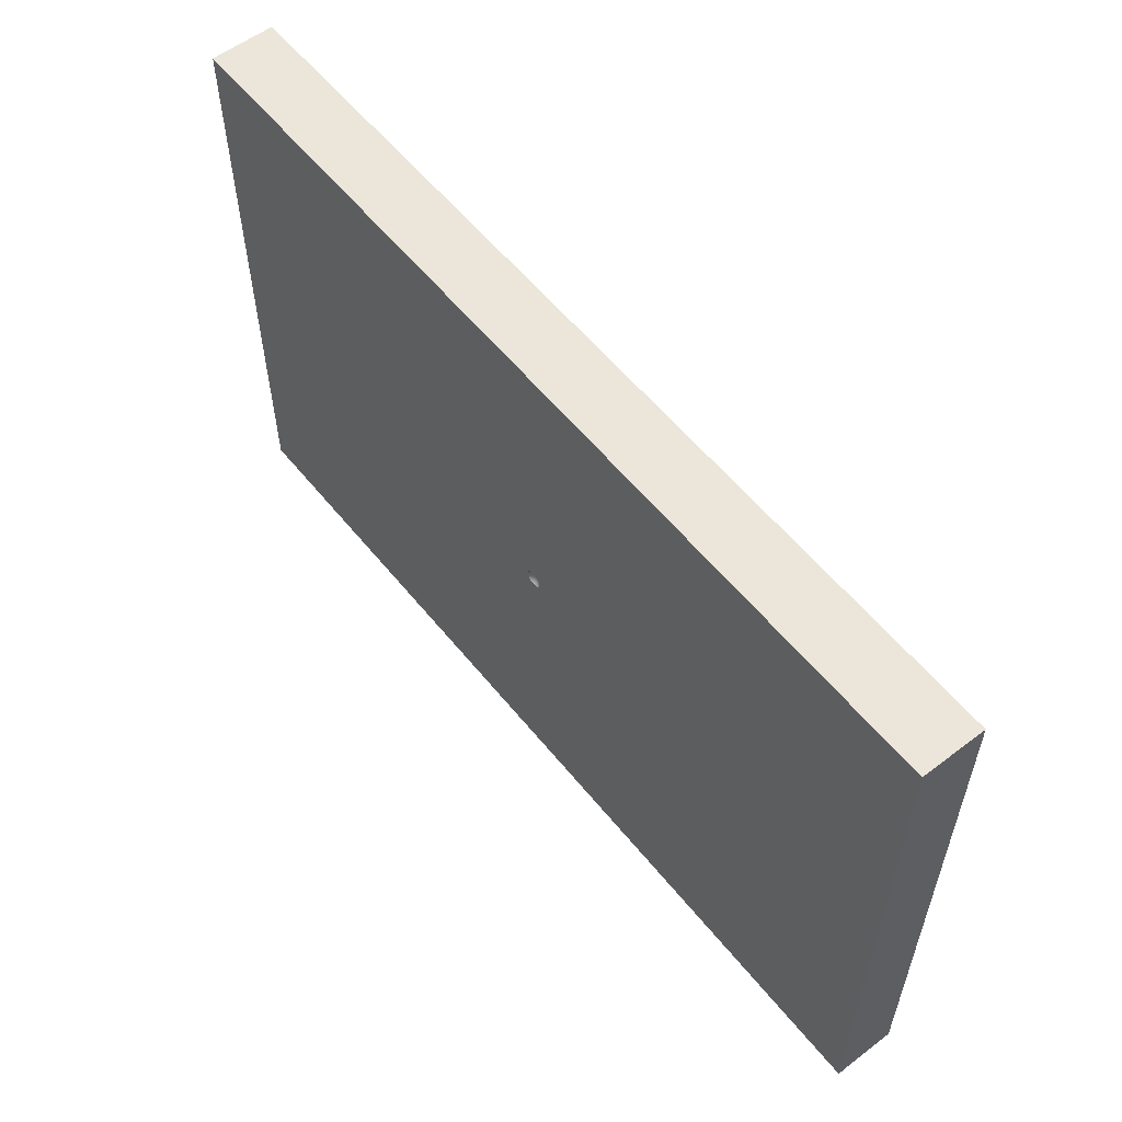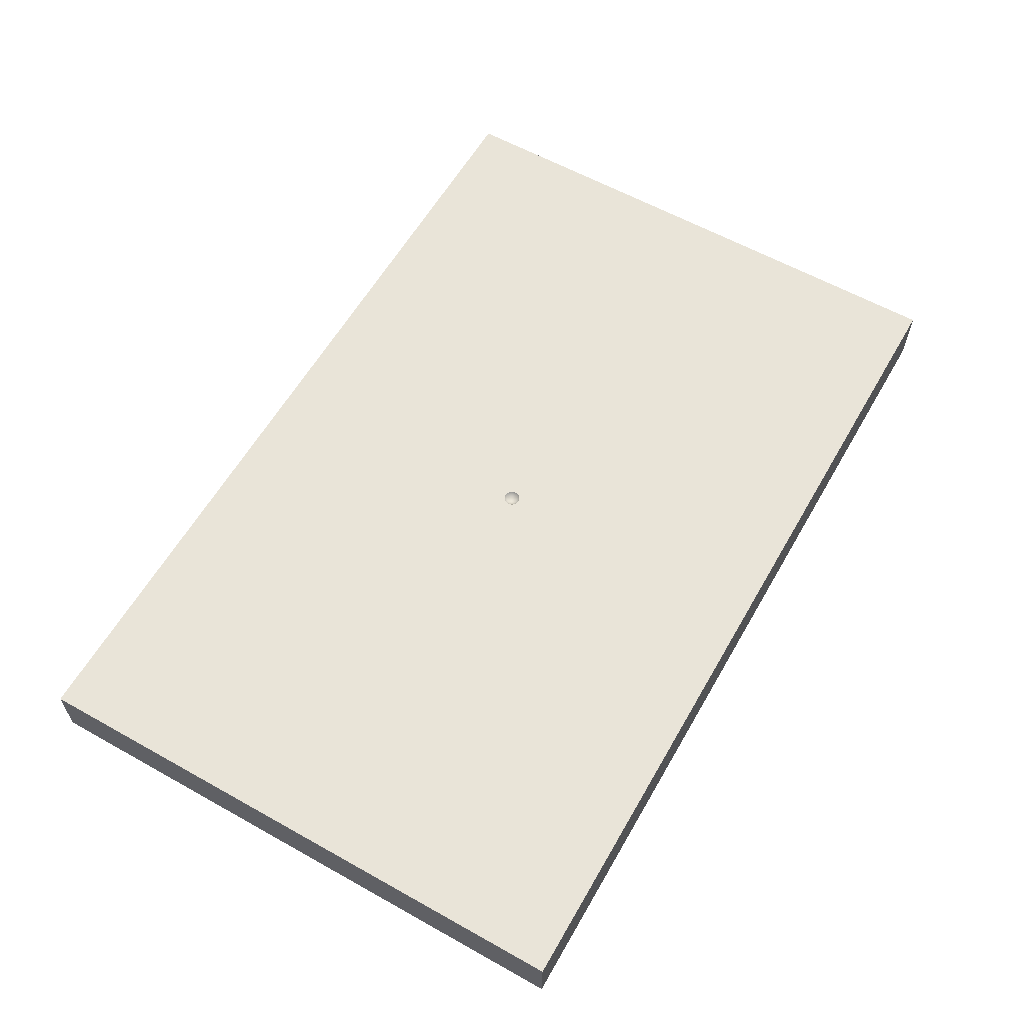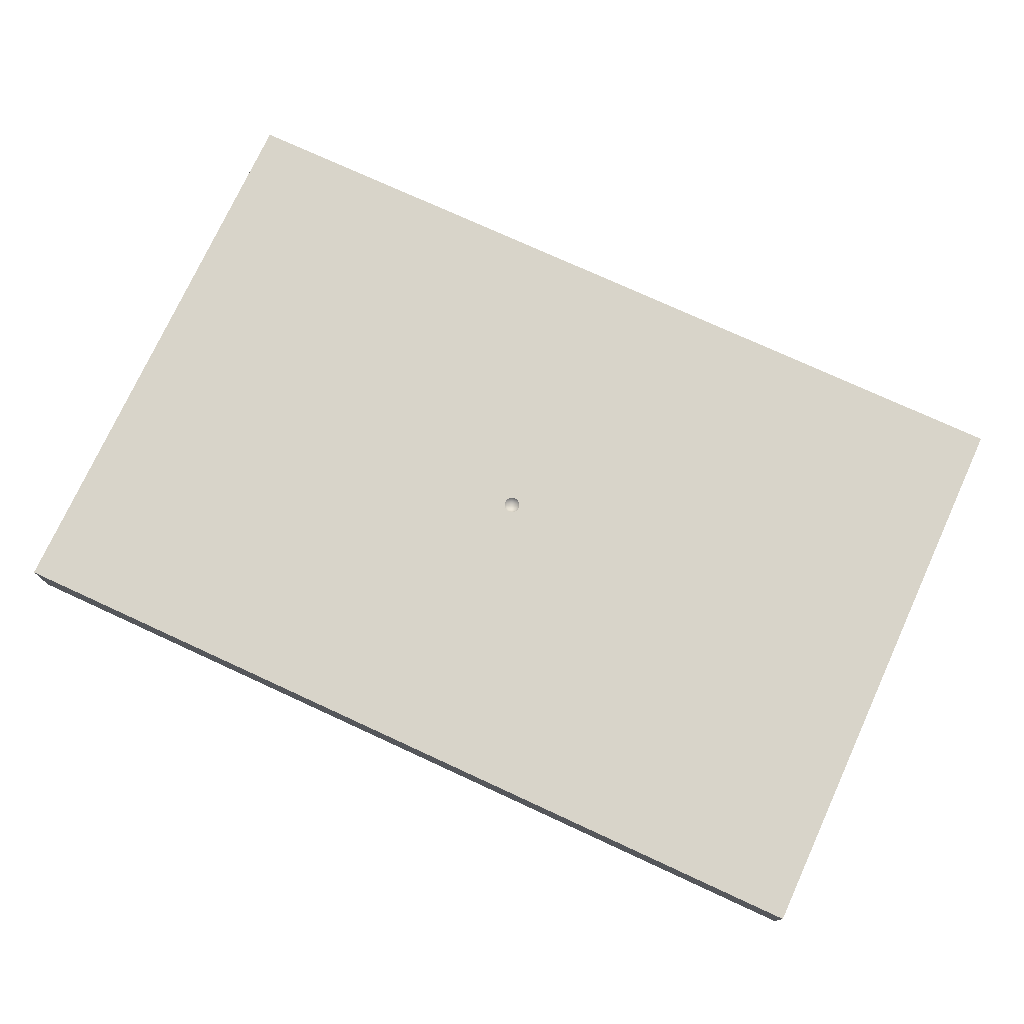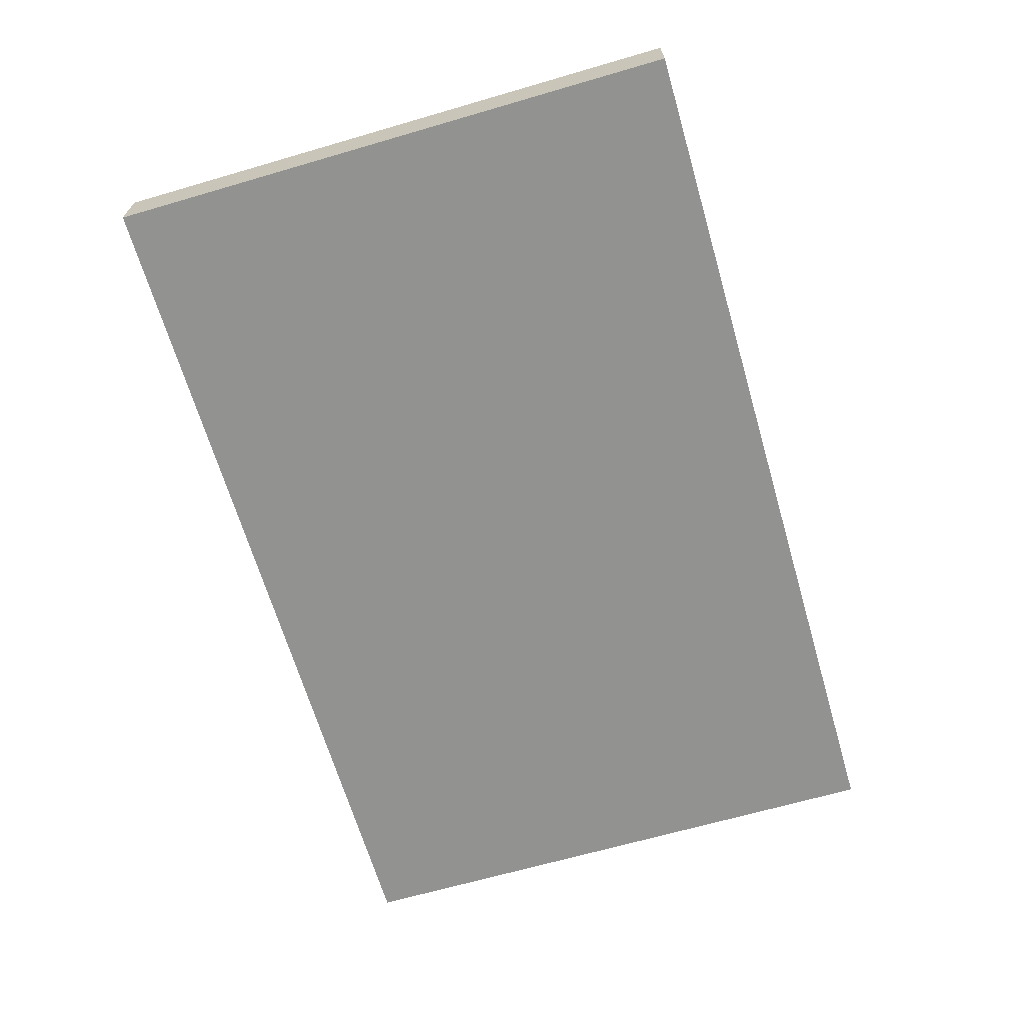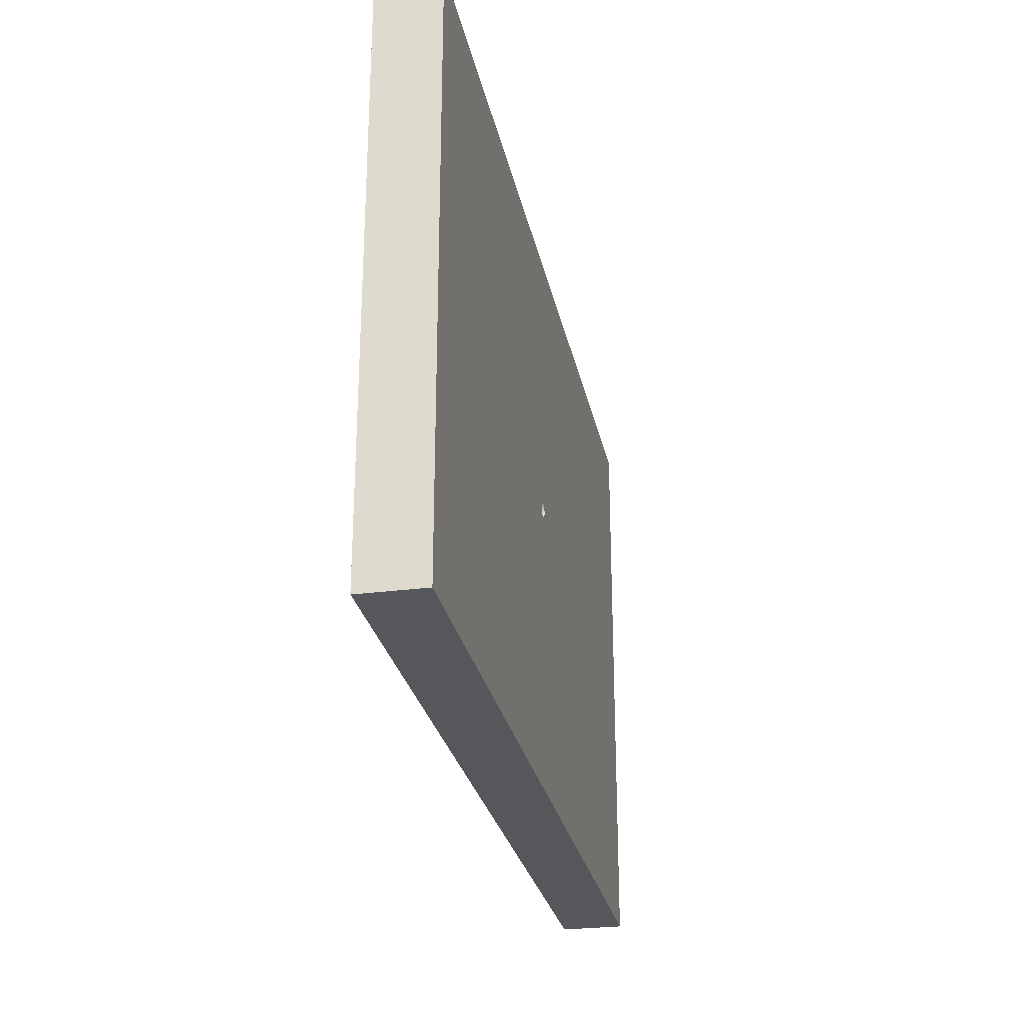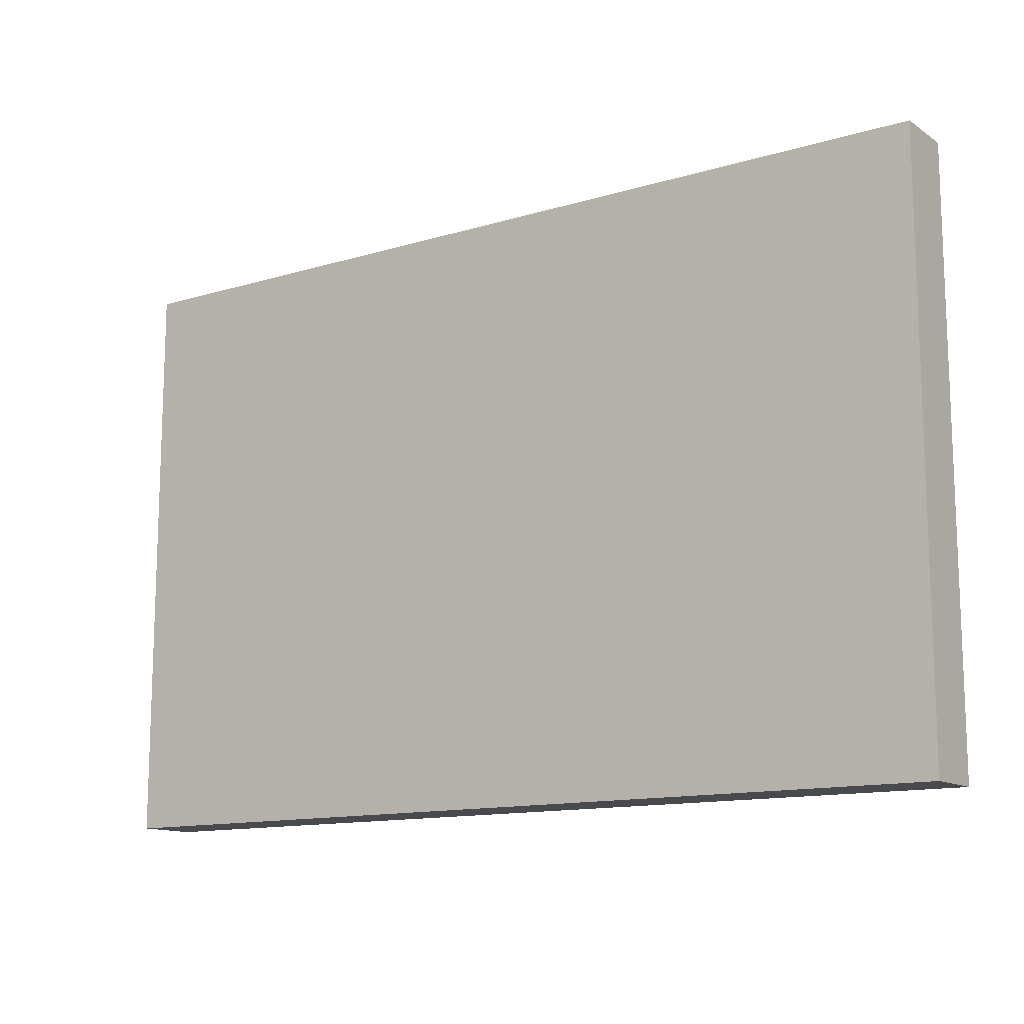
<metadata>
{"format":"obj","ext":"obj","renderer":"f3d","projection":"perspective","resolution":1024,"background":"white","views":[{"elev":57.0,"azim":51.6,"up":"+Y"},{"elev":60.2,"azim":119.8,"up":"+Z"},{"elev":75.4,"azim":-155.3,"up":"+Z"},{"elev":-66.2,"azim":-73.7,"up":"+Z"},{"elev":-27.2,"azim":-78.6,"up":"+Y"},{"elev":-12.9,"azim":-145.4,"up":"+Y"}]}
</metadata>
<code>
g water
v -0 -0.12 0.9
v 0.03106 -0.1159 0.9
v 0.06 -0.1039 0.9
v 0.08485 -0.08485 0.9
v 0.1039 -0.06 0.9
v 0.1159 -0.03106 0.9
v 0.12 0 0.9
v 0.1159 0.03106 0.9
v 0.1039 0.06 0.9
v 0.08485 0.08485 0.9
v 0.06 0.1039 0.9
v 0.03106 0.1159 0.9
v -0 0.12 0.9
v -0.03106 0.1159 0.9
v -0.06 0.1039 0.9
v -0.08485 0.08485 0.9
v -0.1039 0.06 0.9
v -0.1159 0.03106 0.9
v -0.12 0 0.9
v -0.1159 -0.03106 0.9
v -0.1039 -0.06 0.9
v -0.08485 -0.08485 0.9
v -0.06 -0.1039 0.9
v -0.03106 -0.1159 0.9
v -0 0 0.84
v -0.09611 0 0.8748
v -0.06708 0 0.8558
v -0.03446 0 0.844
v 0.02488 -0.09284 0.8748
v 0.01736 -0.0648 0.8558
v 0.00892 -0.03329 0.844
v -0 -0.03446 0.844
v -0 -0.06708 0.8558
v -0 -0.09611 0.8748
v 0.04806 -0.08324 0.8748
v 0.03354 -0.0581 0.8558
v 0.01723 -0.02985 0.844
v 0.06796 -0.06796 0.8748
v 0.04743 -0.04743 0.8558
v 0.02437 -0.02437 0.844
v 0.08324 -0.04806 0.8748
v 0.0581 -0.03354 0.8558
v 0.02985 -0.01723 0.844
v 0.09284 -0.02488 0.8748
v 0.0648 -0.01736 0.8558
v 0.03329 -0.00892 0.844
v 0.09611 0 0.8748
v 0.06708 0 0.8558
v 0.03446 0 0.844
v 0.09284 0.02488 0.8748
v 0.0648 0.01736 0.8558
v 0.03329 0.00892 0.844
v 0.08324 0.04806 0.8748
v 0.0581 0.03354 0.8558
v 0.02985 0.01723 0.844
v 0.06796 0.06796 0.8748
v 0.04743 0.04743 0.8558
v 0.02437 0.02437 0.844
v 0.04806 0.08324 0.8748
v 0.03354 0.0581 0.8558
v 0.01723 0.02985 0.844
v 0.02488 0.09284 0.8748
v 0.01736 0.0648 0.8558
v 0.00892 0.03329 0.844
v -0 0.09611 0.8748
v -0 0.06708 0.8558
v -0 0.03446 0.844
v -0.02488 0.09284 0.8748
v -0.01736 0.0648 0.8558
v -0.00892 0.03329 0.844
v -0.04806 0.08324 0.8748
v -0.03354 0.0581 0.8558
v -0.01723 0.02985 0.844
v -0.06796 0.06796 0.8748
v -0.04743 0.04743 0.8558
v -0.02437 0.02437 0.844
v -0.08324 0.04806 0.8748
v -0.0581 0.03354 0.8558
v -0.02985 0.01723 0.844
v -0.09284 0.02488 0.8748
v -0.0648 0.01736 0.8558
v -0.03329 0.00892 0.844
v -0.09284 -0.02488 0.8748
v -0.0648 -0.01736 0.8558
v -0.03329 -0.00892 0.844
v -0.08324 -0.04806 0.8748
v -0.0581 -0.03354 0.8558
v -0.02985 -0.01723 0.844
v -0.06796 -0.06796 0.8748
v -0.04743 -0.04743 0.8558
v -0.02437 -0.02437 0.844
v -0.04806 -0.08324 0.8748
v -0.03354 -0.0581 0.8558
v -0.01723 -0.02985 0.844
v -0.02488 -0.09284 0.8748
v -0.01736 -0.0648 0.8558
v -0.00892 -0.03329 0.844
v -6.5 -4.22 0
v 6.5 -4.22 0
v 6.5 -4.22 0.9
v -6.5 -4.22 0.9
v -6.5 4.22 0
v -6.5 4.22 0.9
v 6.5 4.22 0
v 6.5 4.22 0.9
f 2 29 1
f 1 29 34
f 1 34 24
f 24 34 95
f 24 95 23
f 23 95 92
f 23 92 22
f 22 92 89
f 22 89 21
f 21 89 86
f 21 86 20
f 20 86 83
f 20 83 19
f 19 83 26
f 19 26 18
f 18 26 80
f 18 80 17
f 17 80 77
f 17 77 16
f 16 77 74
f 16 74 15
f 15 74 71
f 15 71 14
f 14 71 68
f 14 68 13
f 13 68 65
f 13 65 12
f 12 65 62
f 12 62 11
f 11 62 59
f 11 59 10
f 10 59 56
f 10 56 9
f 9 56 53
f 9 53 8
f 8 53 50
f 8 50 7
f 7 50 47
f 7 47 6
f 6 47 44
f 6 44 5
f 5 44 41
f 5 41 4
f 4 41 38
f 4 38 3
f 3 38 35
f 3 35 2
f 2 35 29
f 28 25 82
f 82 25 79
f 79 25 76
f 76 25 73
f 73 25 70
f 70 25 67
f 67 25 64
f 64 25 61
f 58 25 55
f 55 25 52
f 52 25 49
f 49 25 46
f 46 25 43
f 43 25 40
f 40 25 37
f 31 25 32
f 32 25 97
f 97 25 94
f 94 25 91
f 91 25 88
f 88 25 85
f 85 25 28
f 26 27 80
f 80 27 81
f 80 81 77
f 77 81 78
f 77 78 74
f 74 78 75
f 74 75 71
f 71 75 72
f 71 72 68
f 68 72 69
f 68 69 65
f 65 69 66
f 65 66 62
f 62 66 63
f 62 63 59
f 59 63 60
f 59 60 56
f 56 60 57
f 56 57 53
f 53 57 54
f 53 54 50
f 50 54 51
f 50 51 47
f 47 51 48
f 47 48 44
f 44 48 45
f 44 45 41
f 41 45 42
f 41 42 38
f 38 42 39
f 38 39 35
f 35 39 36
f 35 36 29
f 29 36 30
f 29 30 34
f 34 30 33
f 34 33 95
f 95 33 96
f 95 96 92
f 92 96 93
f 92 93 89
f 89 93 90
f 89 90 86
f 86 90 87
f 86 87 83
f 83 87 84
f 83 84 26
f 26 84 27
f 27 28 81
f 81 28 82
f 81 82 78
f 78 82 79
f 78 79 75
f 75 79 76
f 75 76 72
f 72 76 73
f 72 73 69
f 69 73 70
f 69 70 66
f 66 70 67
f 66 67 63
f 63 67 64
f 63 64 60
f 60 64 61
f 60 61 57
f 57 61 58
f 57 58 54
f 54 58 55
f 54 55 51
f 51 55 52
f 51 52 48
f 48 52 49
f 48 49 45
f 45 49 46
f 45 46 42
f 42 46 43
f 42 43 39
f 39 43 40
f 39 40 36
f 36 40 37
f 36 37 30
f 30 37 31
f 30 31 33
f 33 31 32
f 33 32 96
f 96 32 97
f 96 97 93
f 93 97 94
f 93 94 90
f 90 94 91
f 90 91 87
f 87 91 88
f 87 88 84
f 84 88 85
f 84 85 27
f 27 85 28
f 37 25 31
f 61 25 58
f 98 99 101
f 101 99 100
f 102 98 103
f 103 98 101
f 104 102 105
f 105 102 103
f 99 104 100
f 100 104 105
f 24 101 1
f 1 101 100
f 1 100 2
f 2 100 3
f 3 100 4
f 4 100 5
f 5 100 6
f 6 100 7
f 7 100 105
f 7 105 8
f 8 105 9
f 9 105 10
f 10 105 11
f 11 105 12
f 12 105 13
f 13 105 103
f 13 103 14
f 14 103 15
f 15 103 16
f 16 103 17
f 17 103 18
f 18 103 19
f 19 103 101
f 19 101 20
f 20 101 21
f 21 101 22
f 22 101 23
f 23 101 24
f 99 98 104
f 104 98 102

</code>
